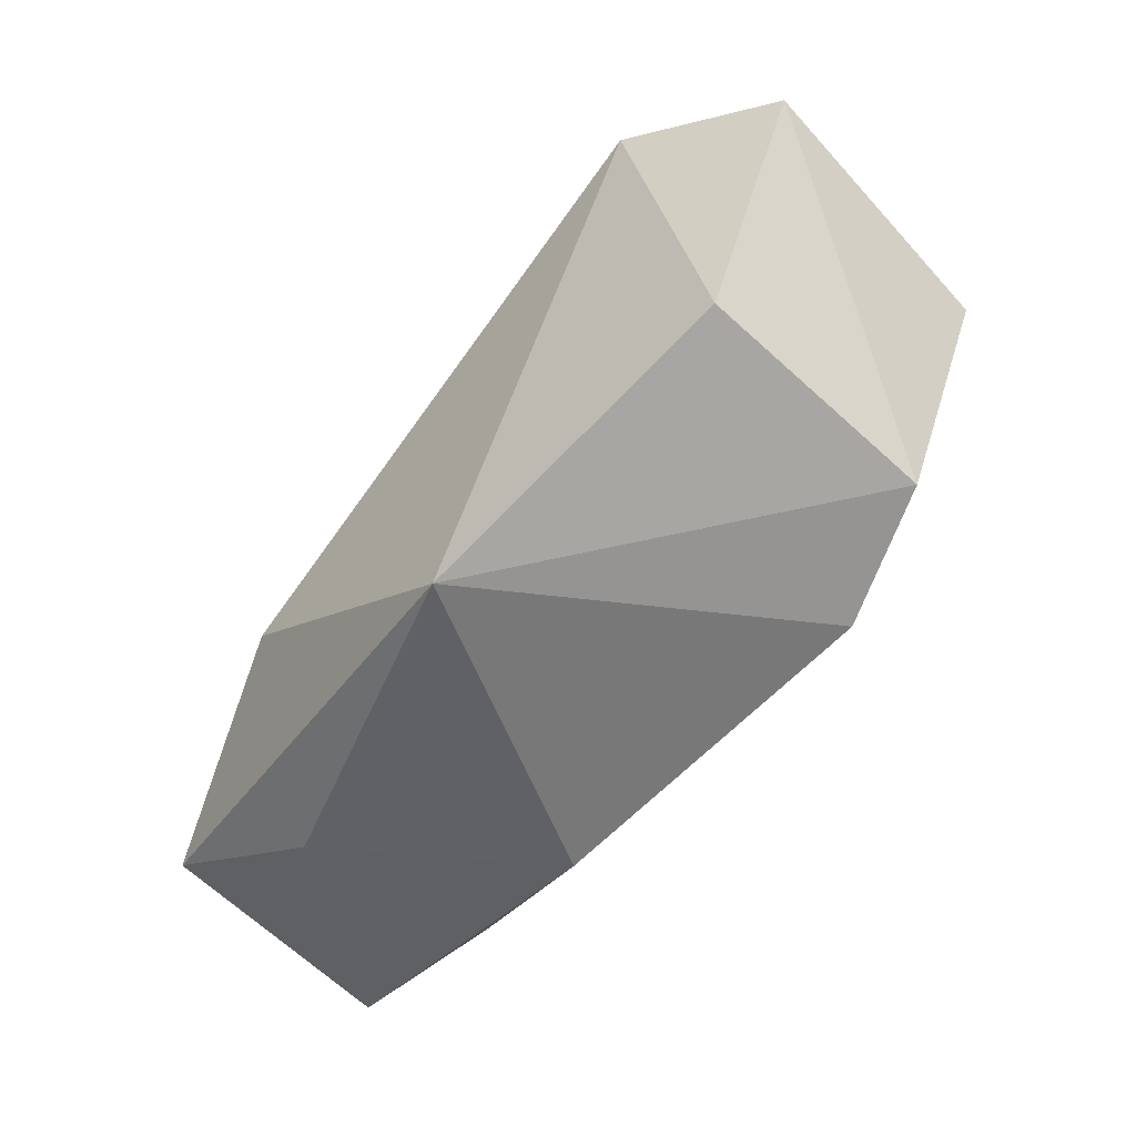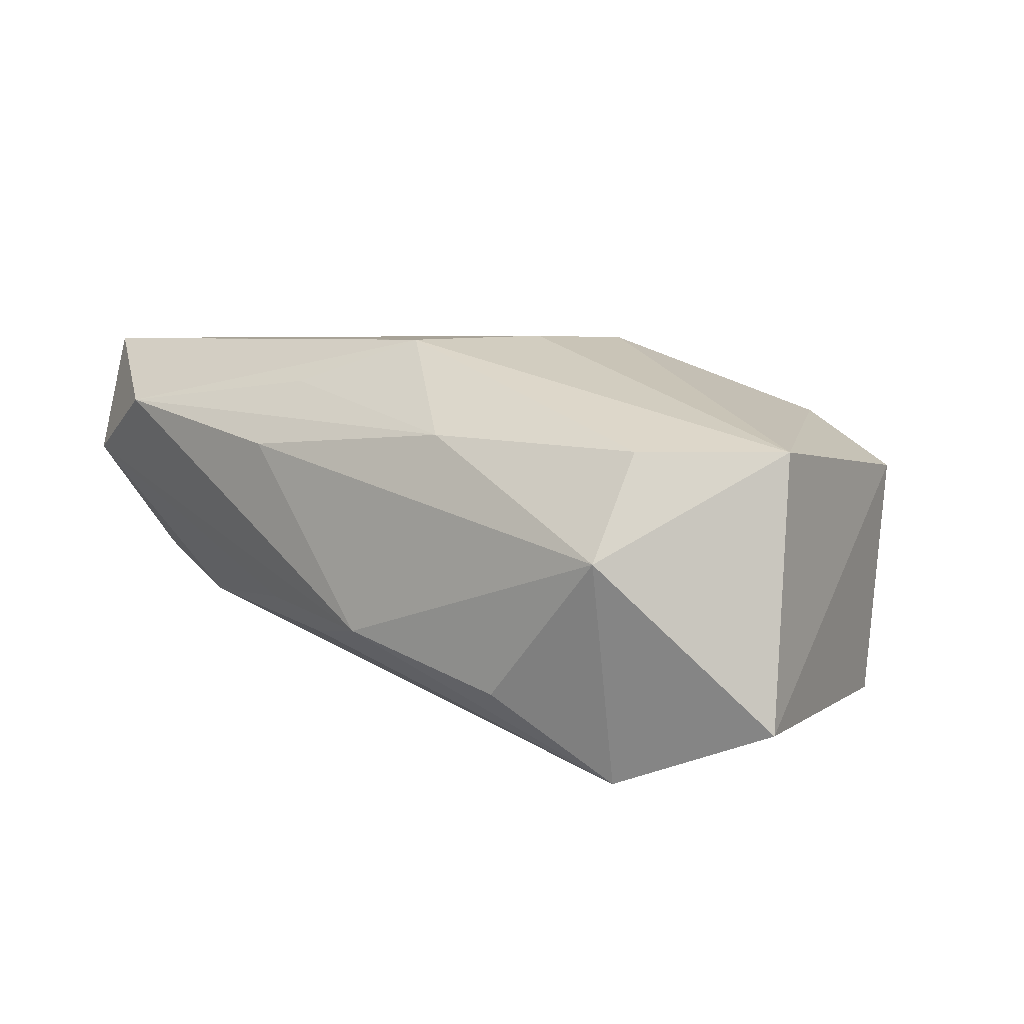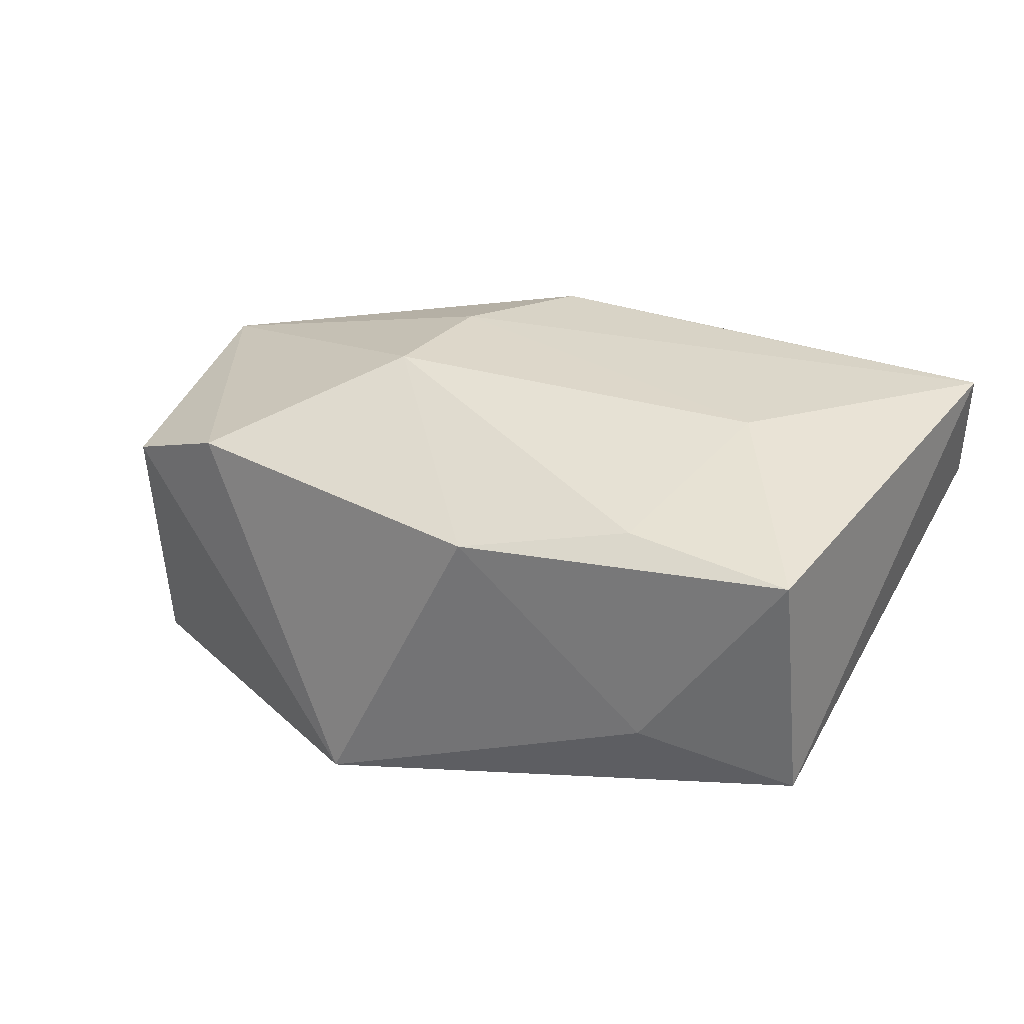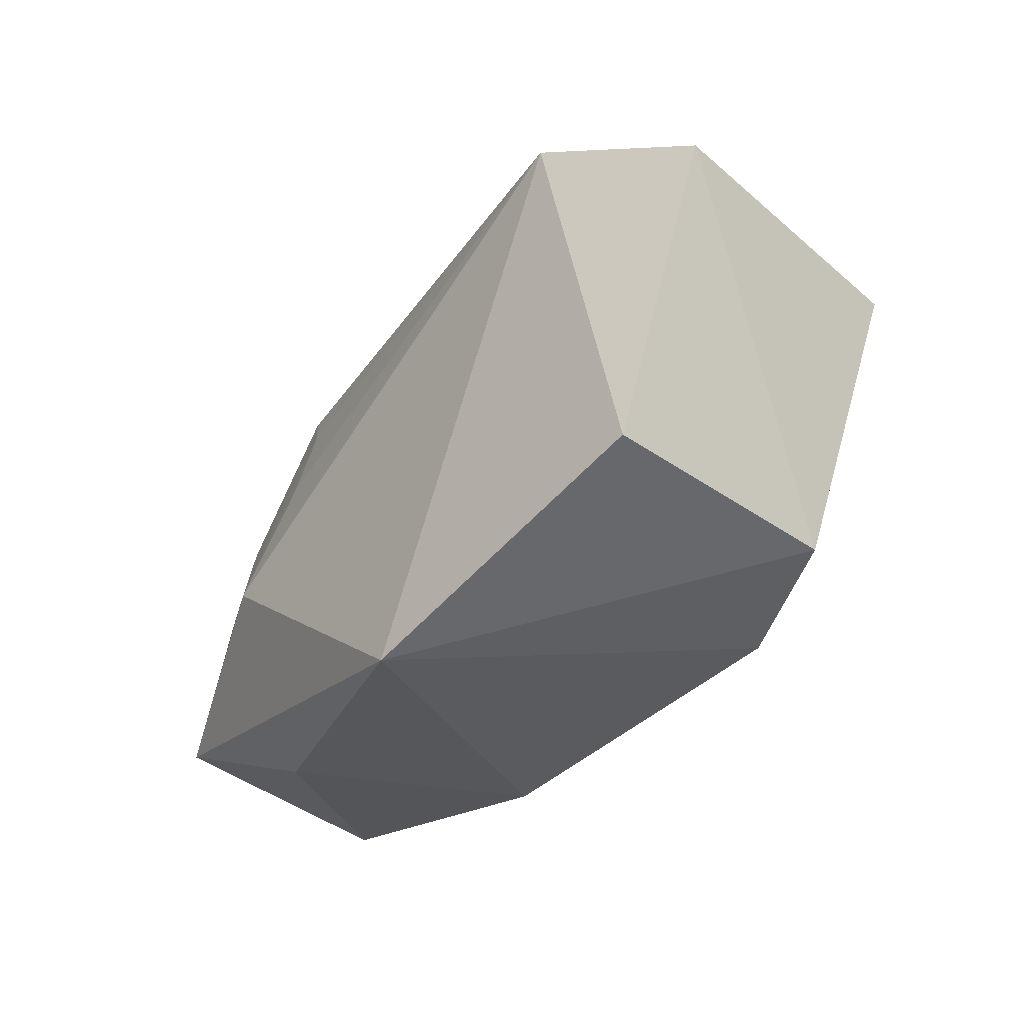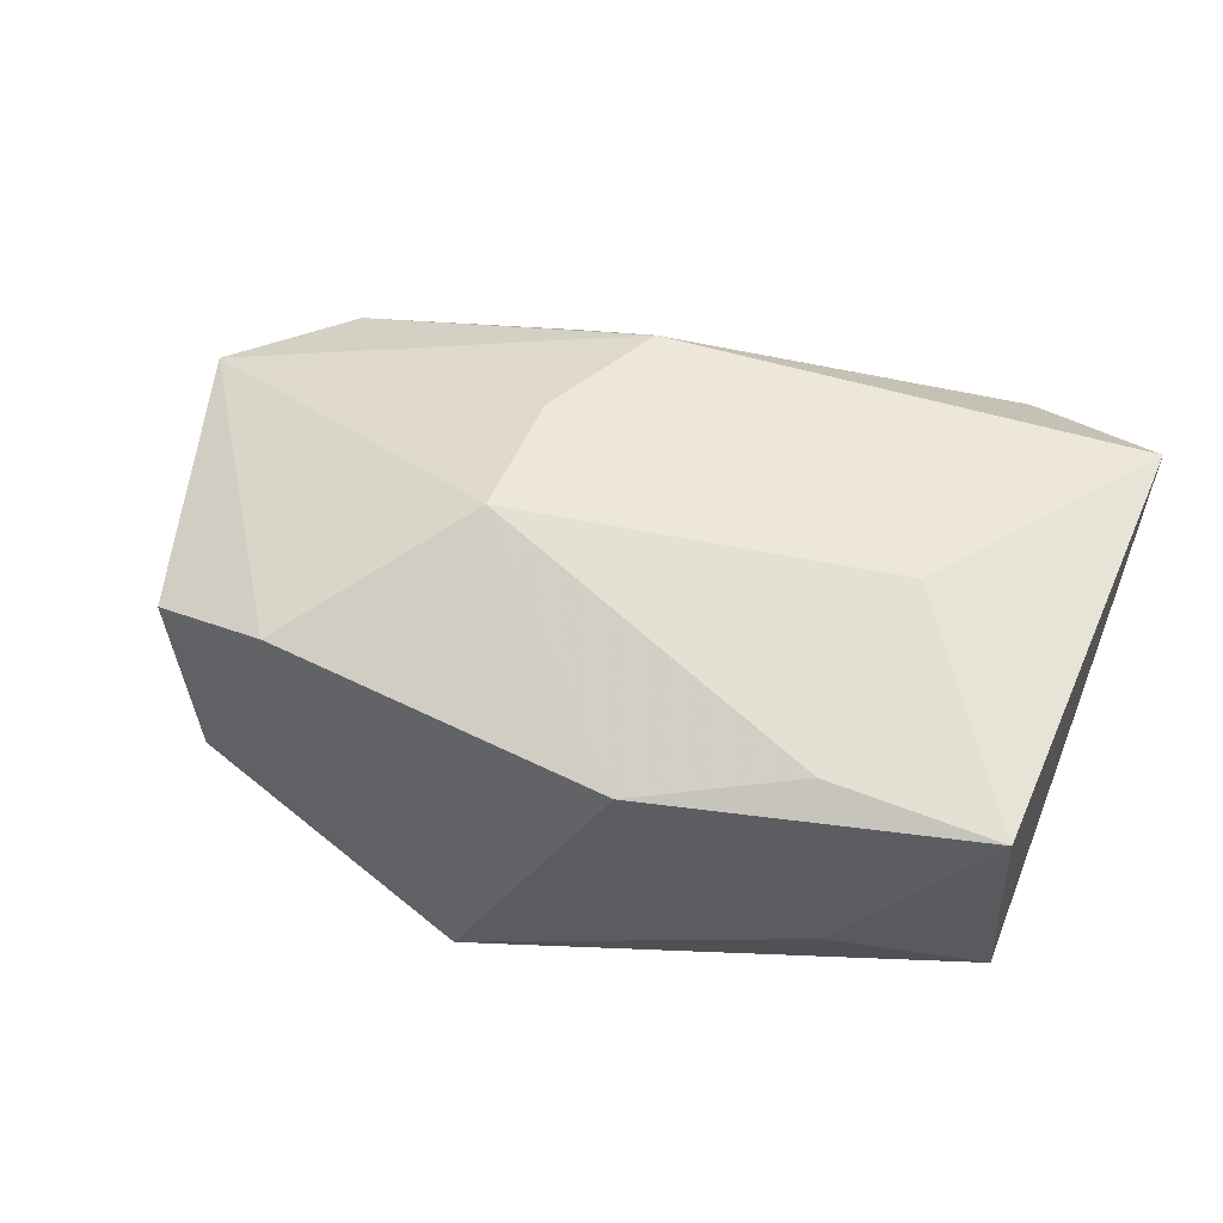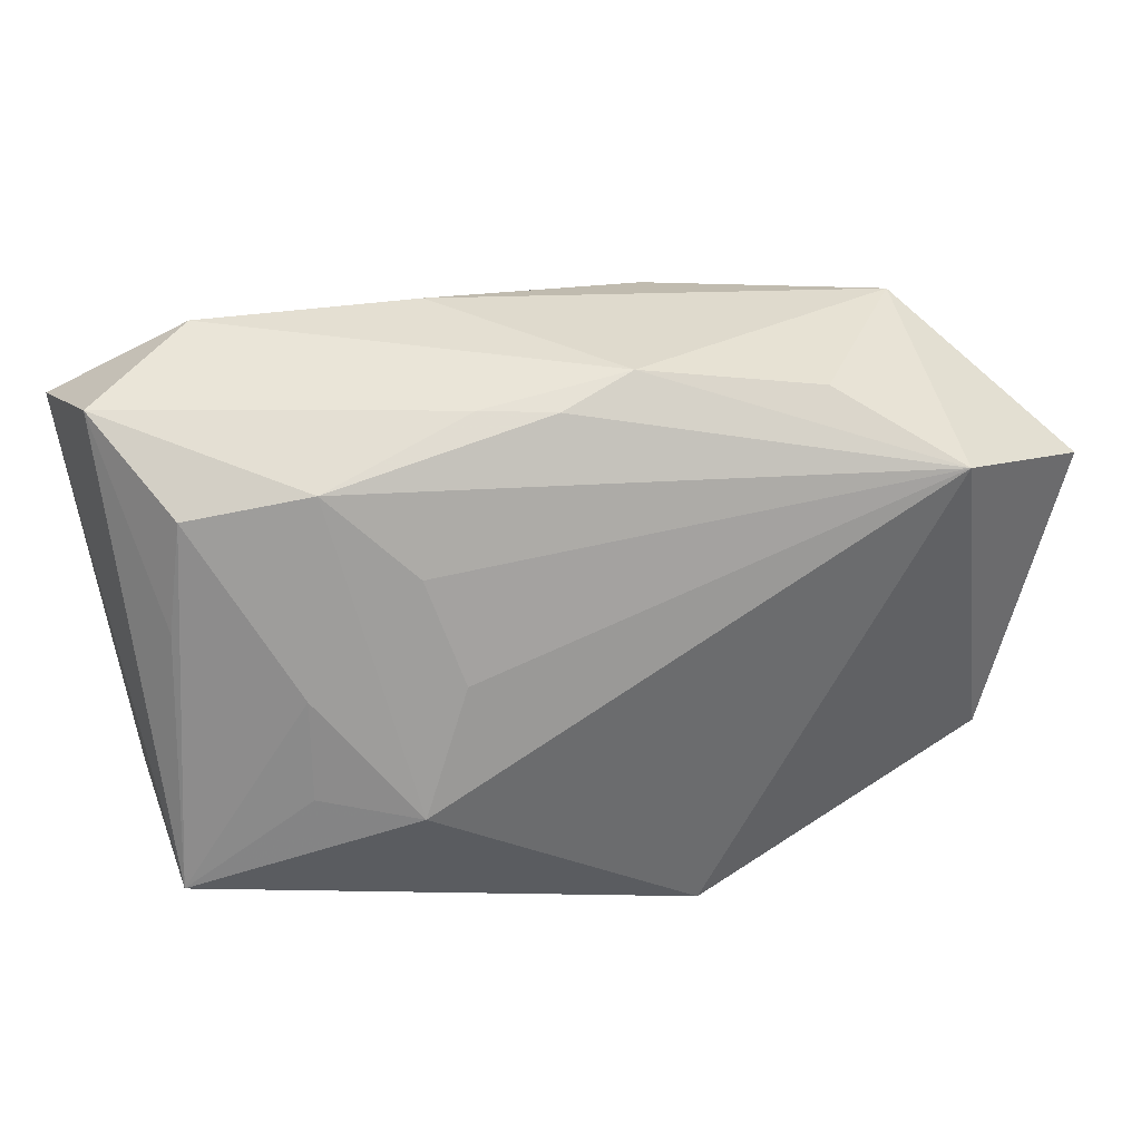
<metadata>
{"format":"obj","ext":"obj","renderer":"f3d","projection":"perspective","resolution":1024,"background":"white","views":[{"elev":-53.6,"azim":-131.6,"up":"+Y"},{"elev":10.2,"azim":-137.2,"up":"+Z"},{"elev":24.8,"azim":30.3,"up":"+Z"},{"elev":-31.2,"azim":-128.2,"up":"+Y"},{"elev":48.7,"azim":19.5,"up":"+Z"},{"elev":37.3,"azim":161.2,"up":"+Y"}]}
</metadata>
<code>
v 0.03742 0.02107 0.00551
v -0.03909 0.006892 0.01101
v -0.007805 0.003397 0.01861
v 0.008069 0.01933 0.01443
v 0.007865 -0.0246 0.008816
v 0.02379 -0.02085 -0.006951
v -0.0224 -0.0205 0.01059
v -0.04123 0.0112 -0.01208
v -0.02811 0.01631 -0.01788
v 0.02474 -0.002328 0.01597
v -0.02979 0.02115 0.002336
v 0.02768 0.02394 0.01144
v 0.0343 0.006493 -0.005907
v 0.01297 0.002964 -0.01548
v 0.03254 0.01608 -0.004669
v -0.008554 -0.007609 0.01777
v 0.01748 -0.007781 -0.01788
v 0.03938 0.01649 0.01639
v 0.02515 0.002184 -0.01228
v 0.03645 -0.0197 0.009829
v -0.0022 0.01409 0.01859
v -0.03363 -0.01436 -0.01438
v -0.01097 0.0204 0.0112
v 0.02565 -0.006571 -0.01407
v 0.002864 0.02219 -0.008406
v -0.03352 -0.01717 0.006619
v -0.006411 -0.02426 -0.01788
v 0.02216 0.01832 -0.007808
v 0.008916 0.0222 -0.00606
v -0.01874 0.02162 -0.01064
v 0.01532 0.01158 -0.01199
v 0.008934 0.0239 0.008839
v 0.01193 0.01469 0.01785
v -0.003687 0.02394 -0.007039
v -0.02961 0.01565 0.01106
v 0.03655 -0.01591 -0.01099
v 0.02178 -0.01965 0.01141
f 10 20 18
f 9 27 22
f 27 26 22
f 7 26 27
f 18 20 36
f 37 10 16
f 20 10 37
f 12 21 18
f 18 21 33
f 8 22 26
f 9 22 8
f 30 34 9
f 27 36 6
f 6 36 20
f 17 36 27
f 17 27 9
f 9 14 17
f 16 7 5
f 5 37 16
f 5 7 27
f 20 37 5
f 27 6 5
f 5 6 20
f 23 12 32
f 32 12 34
f 23 21 4
f 4 12 23
f 21 12 4
f 15 36 19
f 3 33 21
f 18 33 3
f 16 10 3
f 3 10 18
f 35 21 23
f 19 36 24
f 24 17 19
f 36 17 24
f 34 12 1
f 1 12 18
f 18 36 1
f 31 14 9
f 31 17 14
f 2 3 21
f 21 35 2
f 16 3 2
f 2 7 16
f 26 7 2
f 2 8 26
f 11 35 23
f 34 30 11
f 23 32 11
f 11 32 34
f 11 30 9
f 9 8 11
f 8 2 11
f 11 2 35
f 28 1 15
f 28 31 9
f 28 15 19
f 19 17 28
f 17 31 28
f 36 15 13
f 13 1 36
f 15 1 13
f 34 1 29
f 1 28 29
f 34 29 25
f 25 29 28
f 9 34 25
f 25 28 9

</code>
